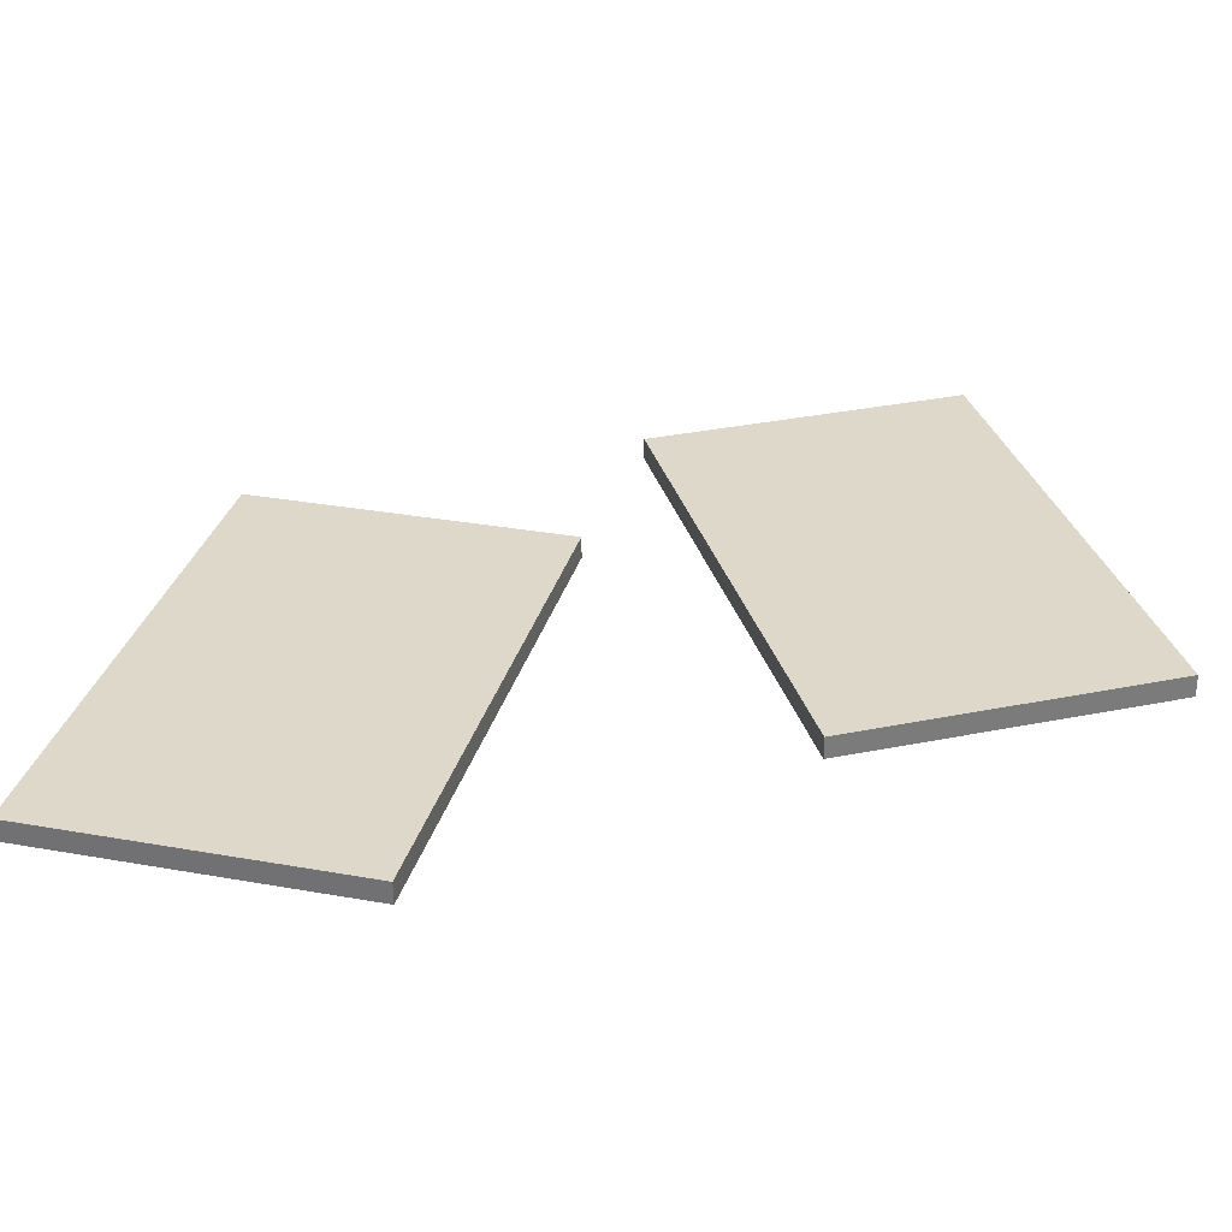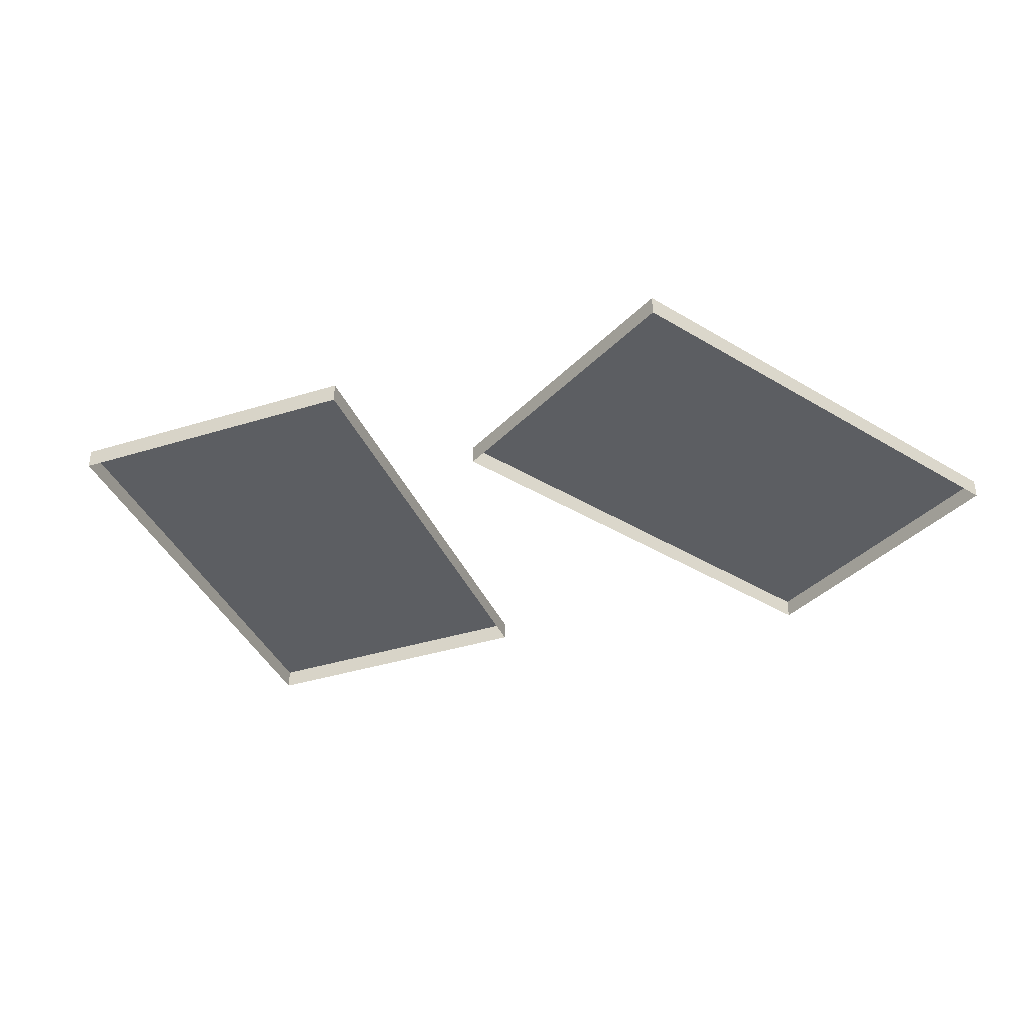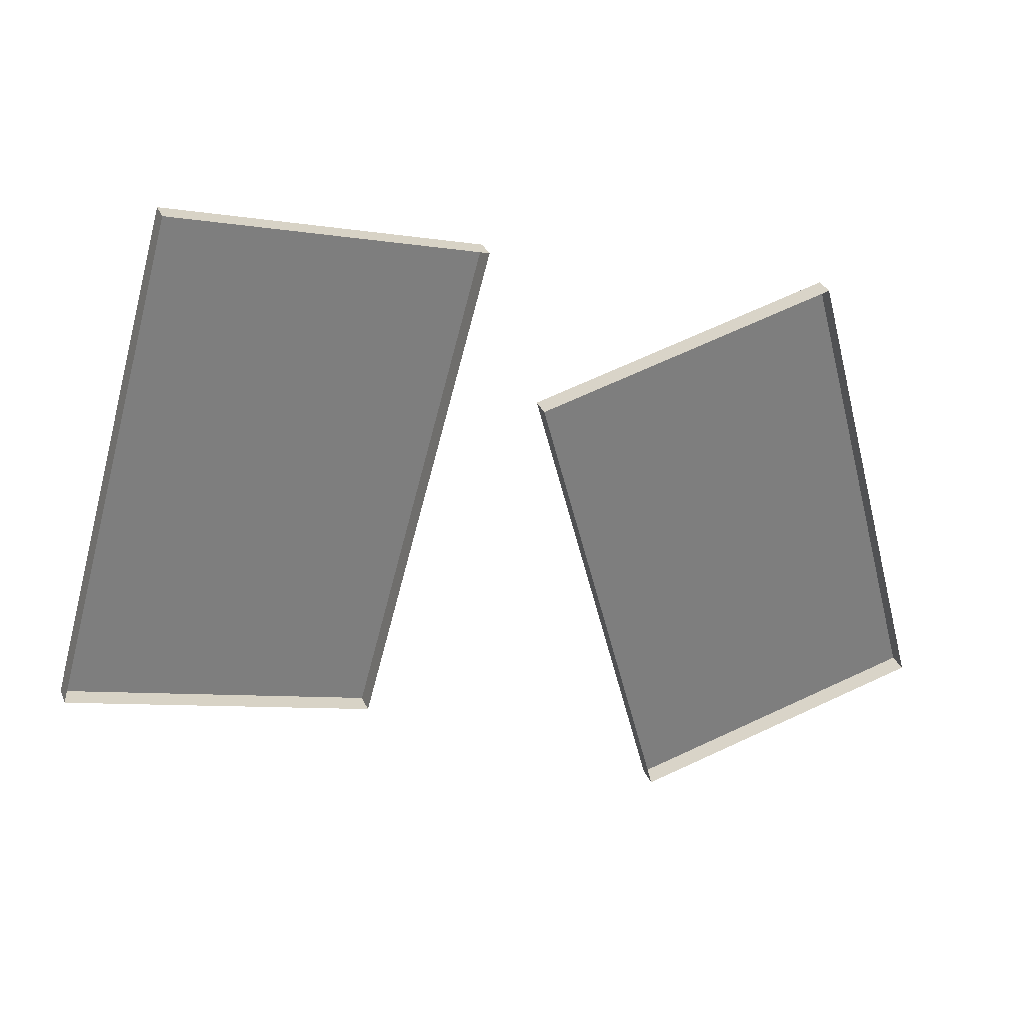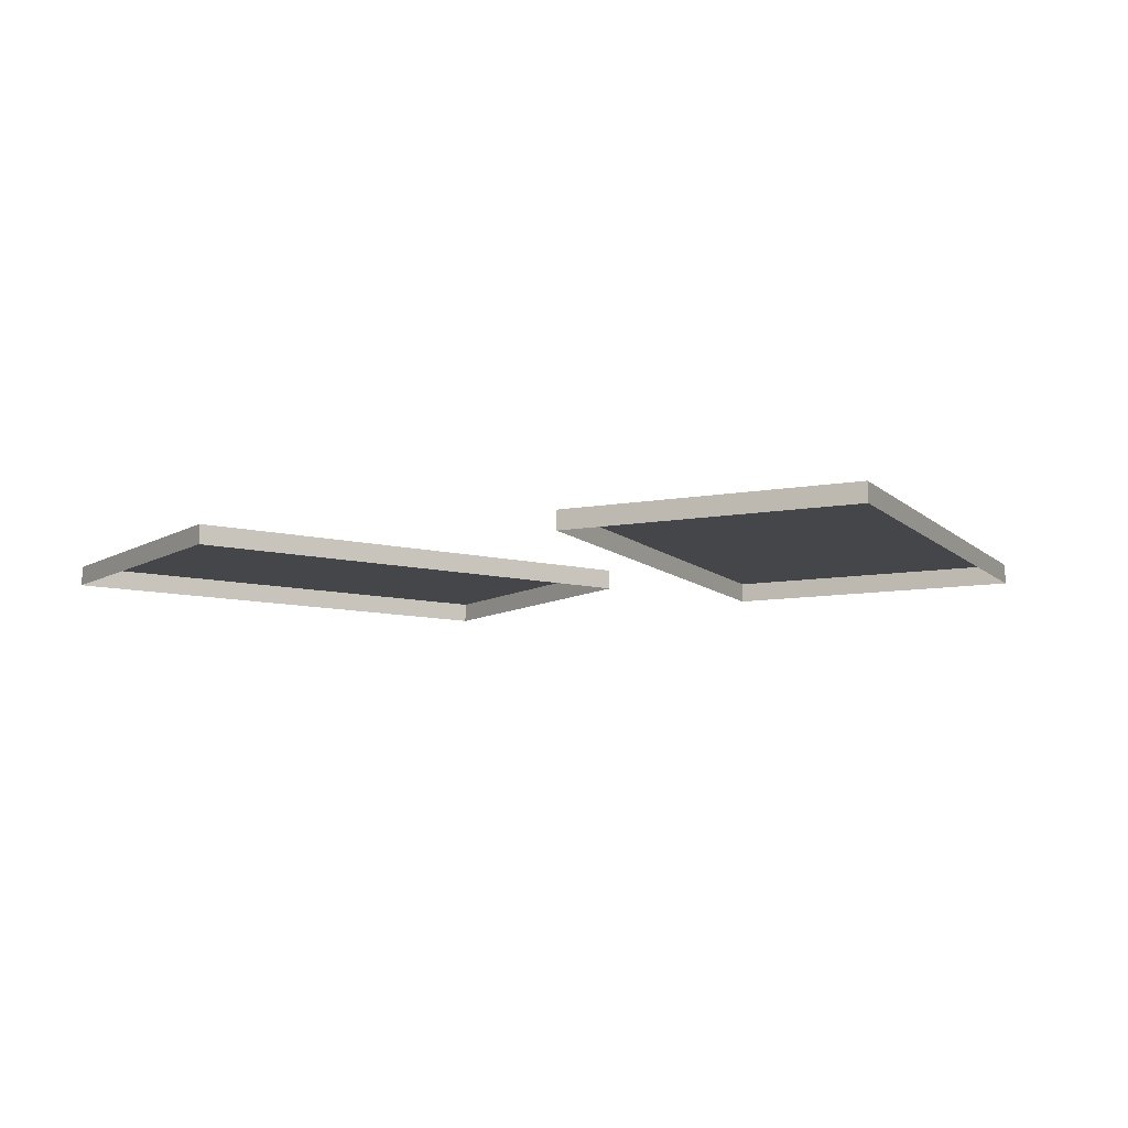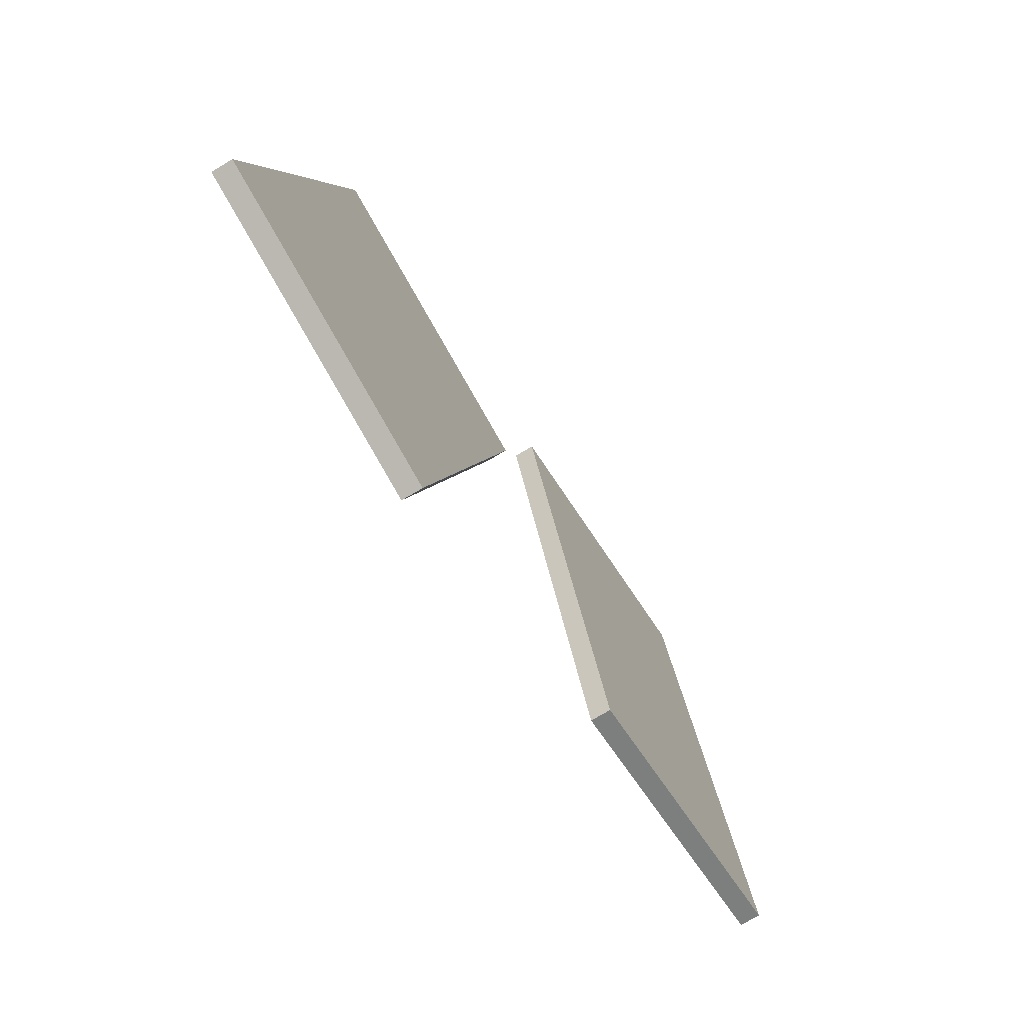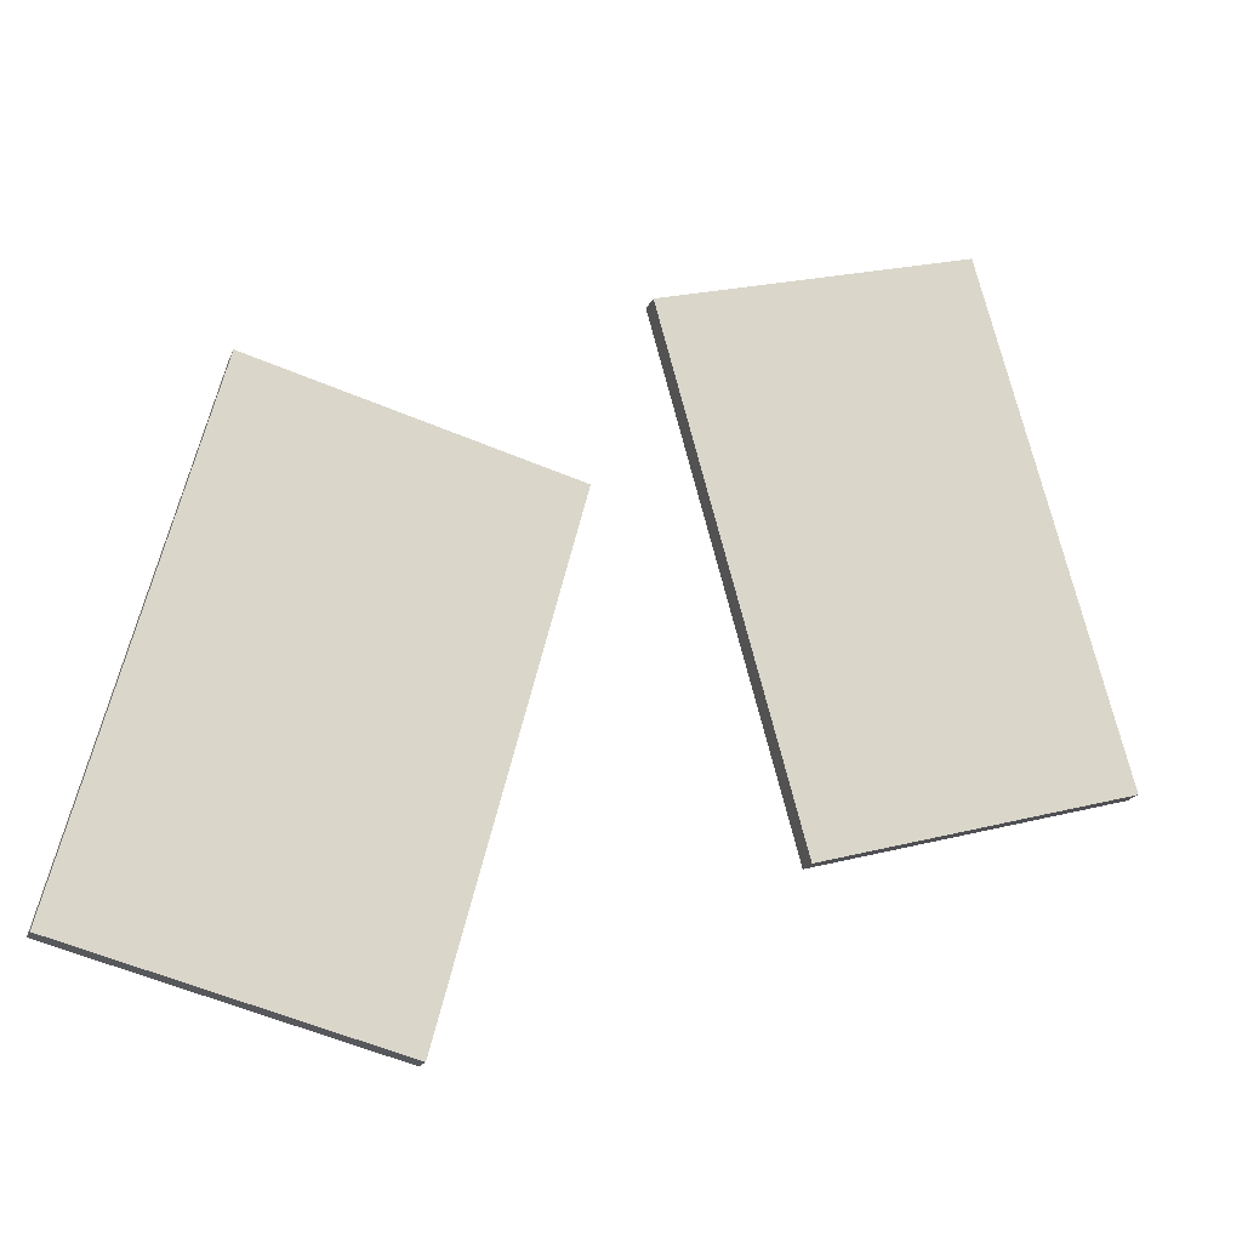
<metadata>
{"format":"obj","ext":"obj","renderer":"f3d","projection":"perspective","resolution":1024,"background":"white","views":[{"elev":-58.2,"azim":-179.5,"up":"+Z"},{"elev":-37.7,"azim":37.2,"up":"+Y"},{"elev":31.1,"azim":-20.2,"up":"+Z"},{"elev":-9.7,"azim":-139.0,"up":"+Y"},{"elev":-72.1,"azim":121.2,"up":"+Z"},{"elev":-18.8,"azim":162.1,"up":"+Z"}]}
</metadata>
<code>
g IL_FloorDecor_1
v -0.2126 -1.069e-09 0.162
v -0.2889 -1.069e-09 -0.1147
v -0.2889 0.01174 -0.1147
v -0.2126 0.01174 0.162
v -0.2889 -1.069e-09 -0.1147
v -0.1173 -1.069e-09 -0.162
v -0.1173 0.01174 -0.162
v -0.2889 0.01174 -0.1147
v -0.1173 -1.069e-09 -0.162
v -0.04089 -1.069e-09 0.1147
v -0.04089 0.01174 0.1147
v -0.1173 0.01174 -0.162
v -0.04089 -1.069e-09 0.1147
v -0.2126 -1.069e-09 0.162
v -0.2126 0.01174 0.162
v -0.04089 0.01174 0.1147
v -0.1173 0.01174 -0.162
v -0.04089 0.01174 0.1147
v -0.2126 0.01174 0.162
v -0.2889 0.01174 -0.1147
v -0.009235 -2.139e-09 0.01346
v 0.0645 -2.139e-09 -0.2639
v 0.0645 0.01174 -0.2639
v -0.009235 0.01174 0.01346
v 0.0645 -2.139e-09 -0.2639
v 0.2366 -2.139e-09 -0.2182
v 0.2366 0.01174 -0.2182
v 0.0645 0.01174 -0.2639
v 0.2366 -2.139e-09 -0.2182
v 0.1629 -2.139e-09 0.0592
v 0.1629 0.01174 0.0592
v 0.2366 0.01174 -0.2182
v 0.1629 -2.139e-09 0.0592
v -0.009235 -2.139e-09 0.01346
v -0.009235 0.01174 0.01346
v 0.1629 0.01174 0.0592
v 0.2366 0.01174 -0.2182
v 0.1629 0.01174 0.0592
v -0.009235 0.01174 0.01346
v 0.0645 0.01174 -0.2639
g IL_FloorDecor_1_0
f 3 2 1
f 4 3 1
f 7 6 5
f 8 7 5
f 11 10 9
f 12 11 9
f 15 14 13
f 16 15 13
f 19 18 17
f 20 19 17
f 23 22 21
f 24 23 21
f 27 26 25
f 28 27 25
f 31 30 29
f 32 31 29
f 35 34 33
f 36 35 33
f 39 38 37
f 40 39 37

</code>
